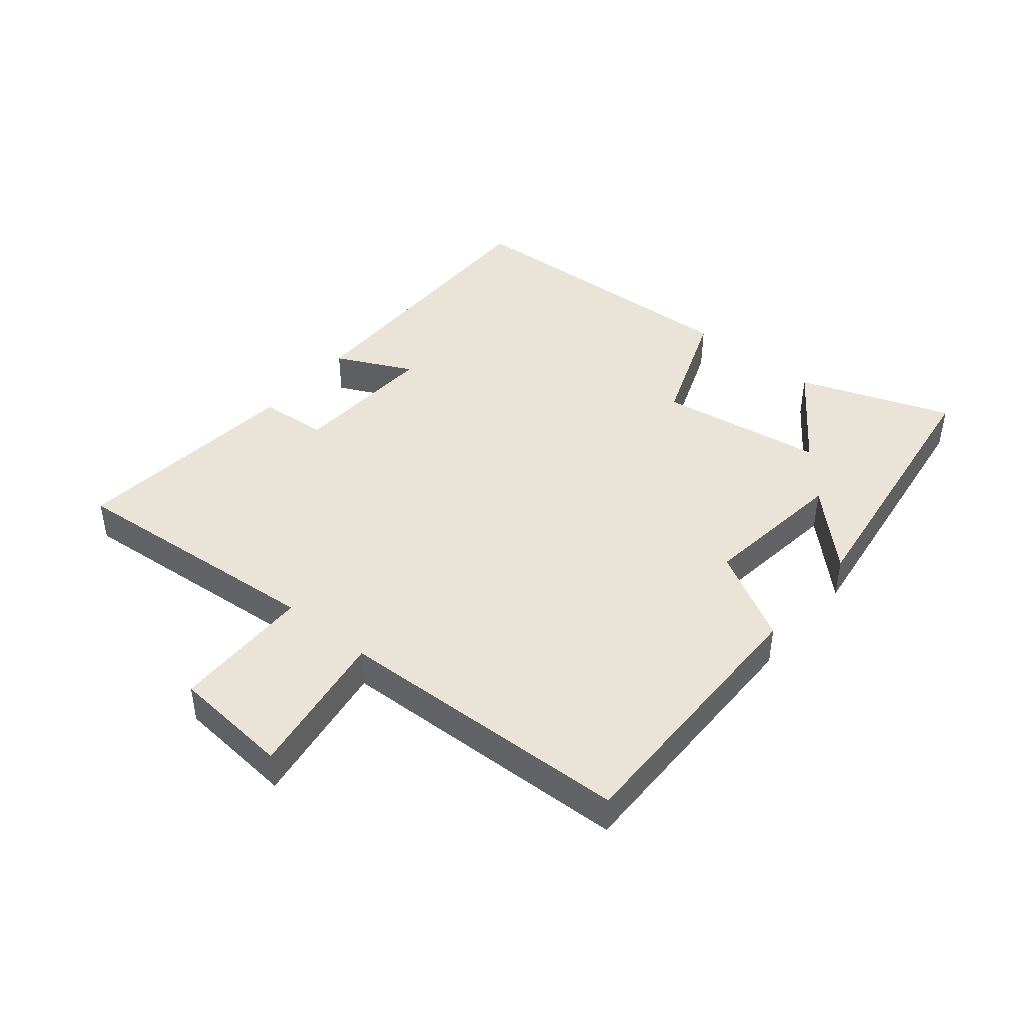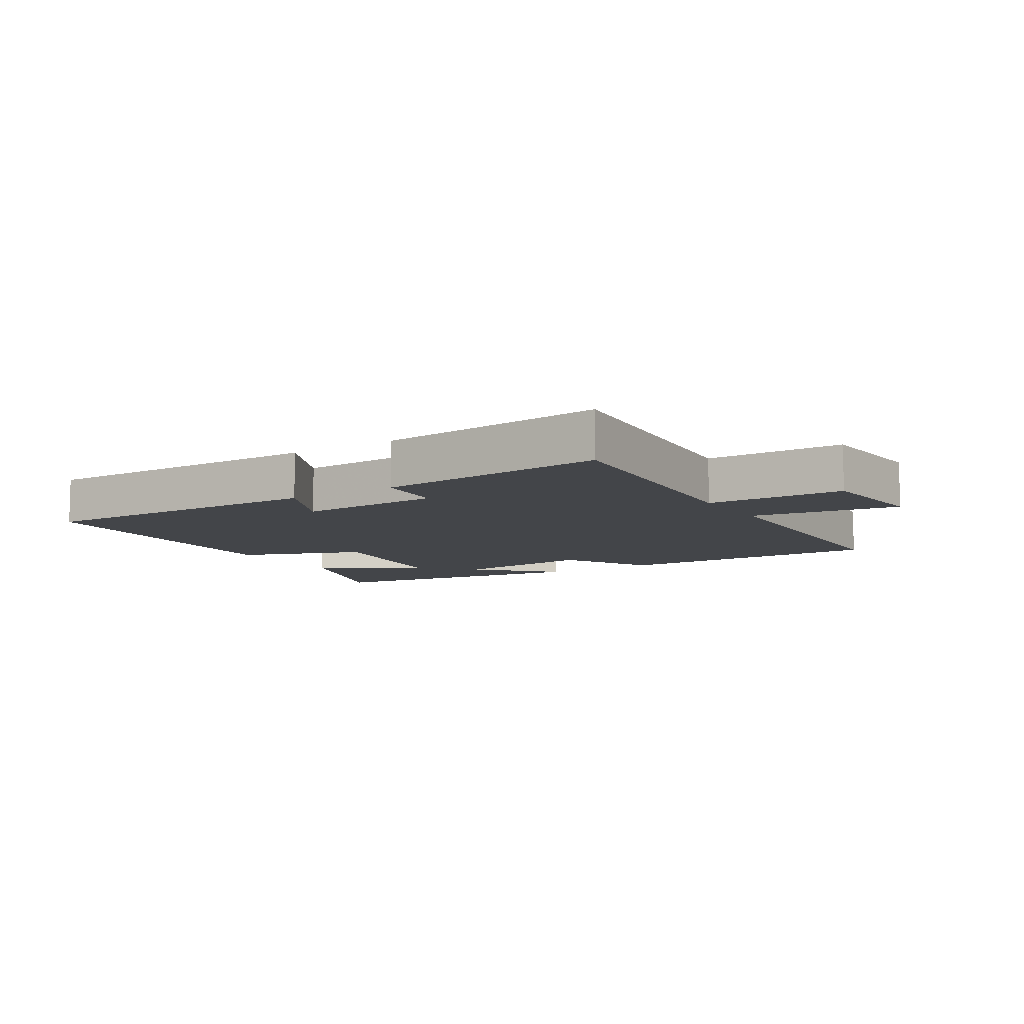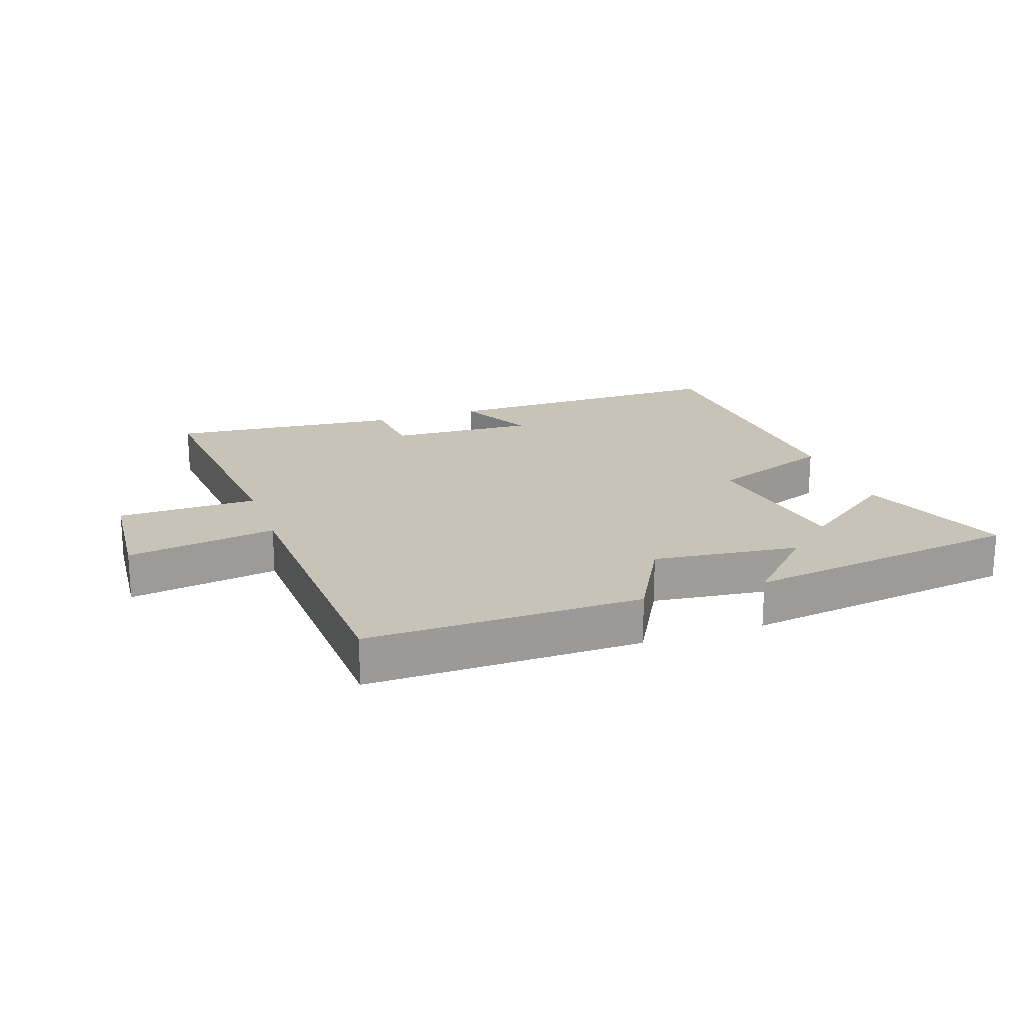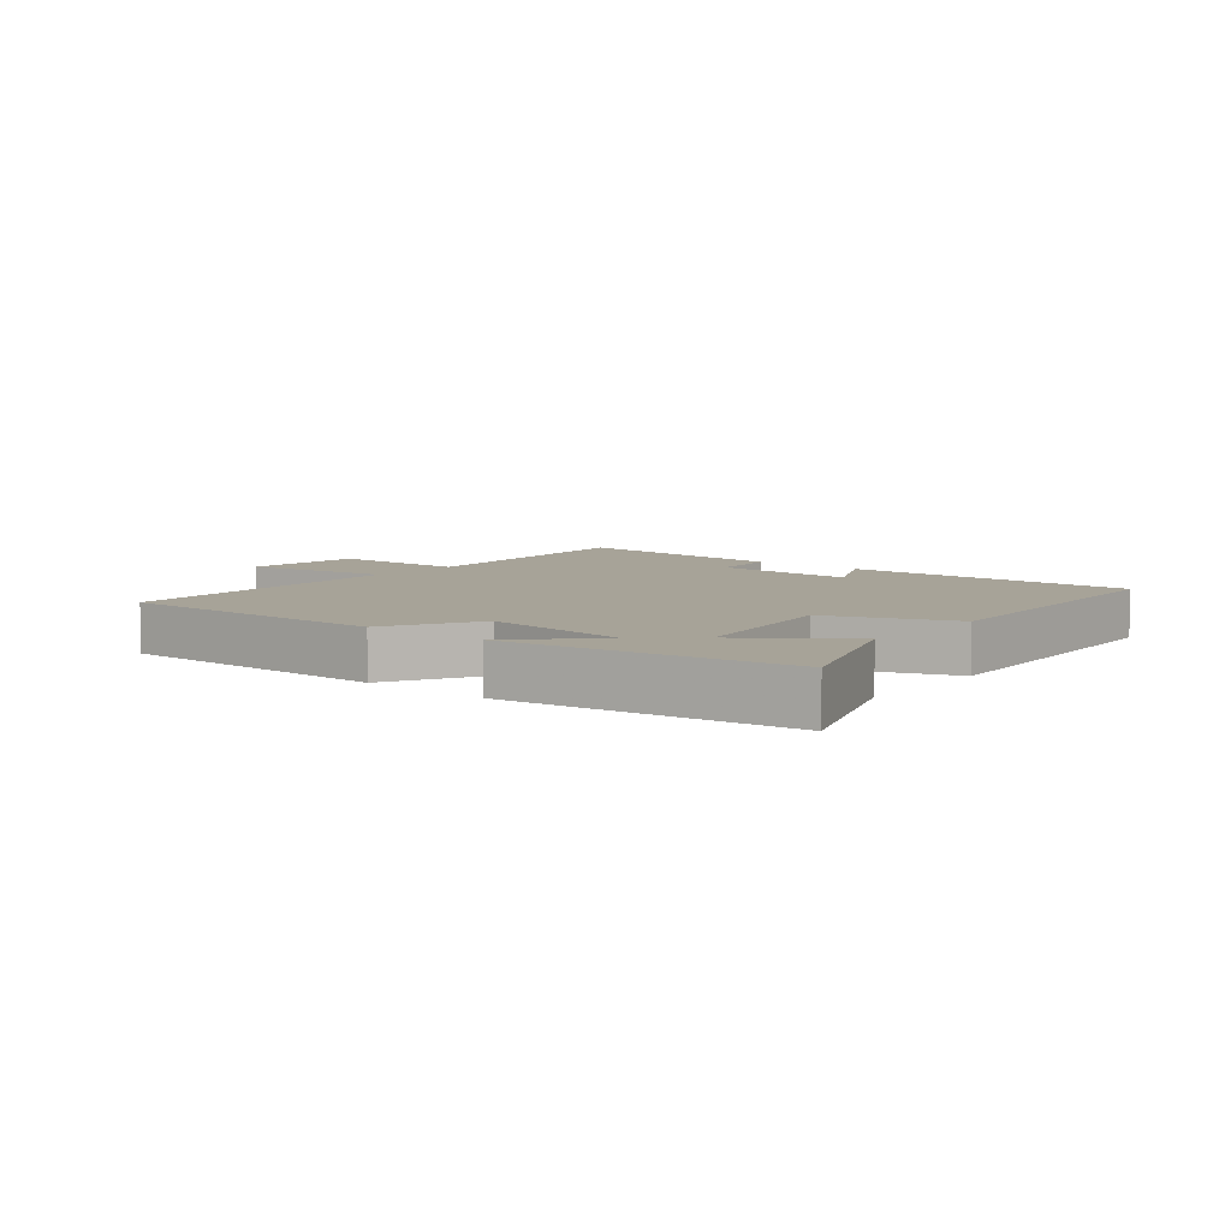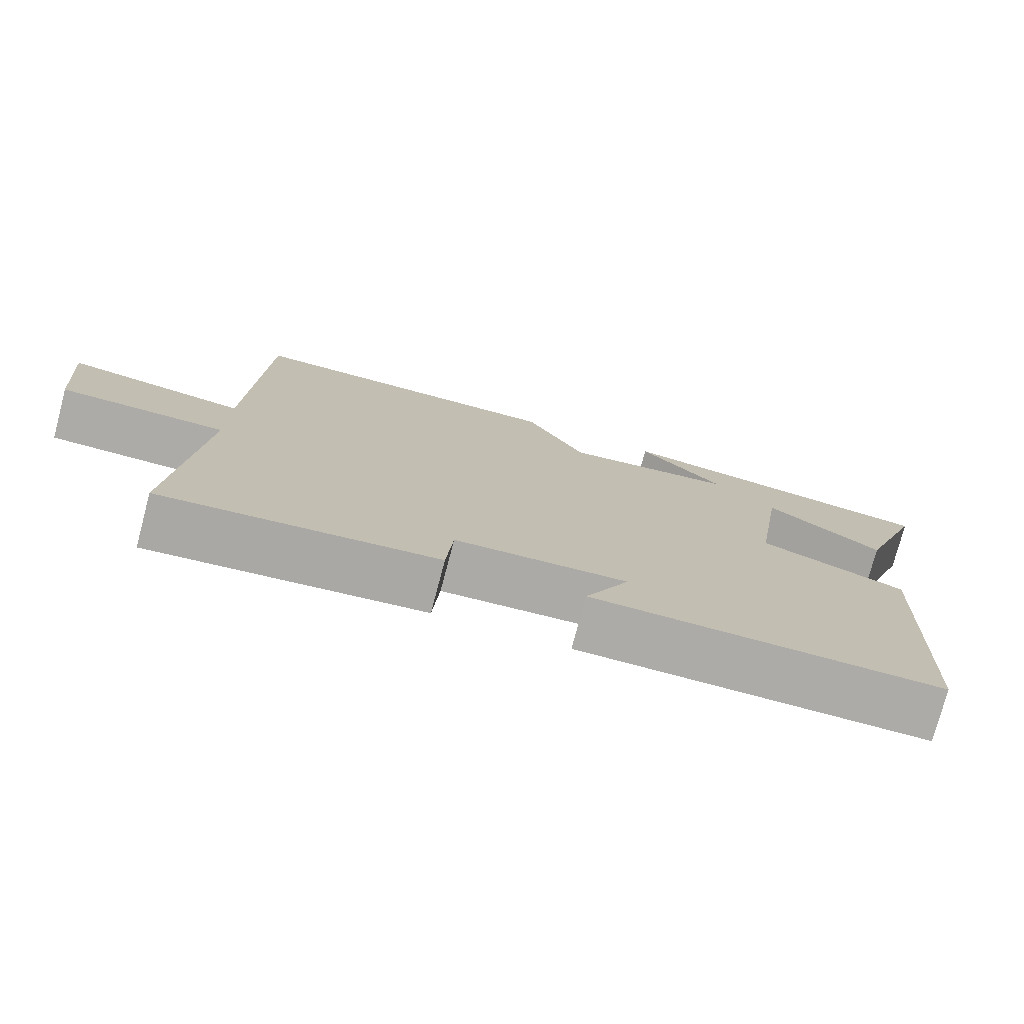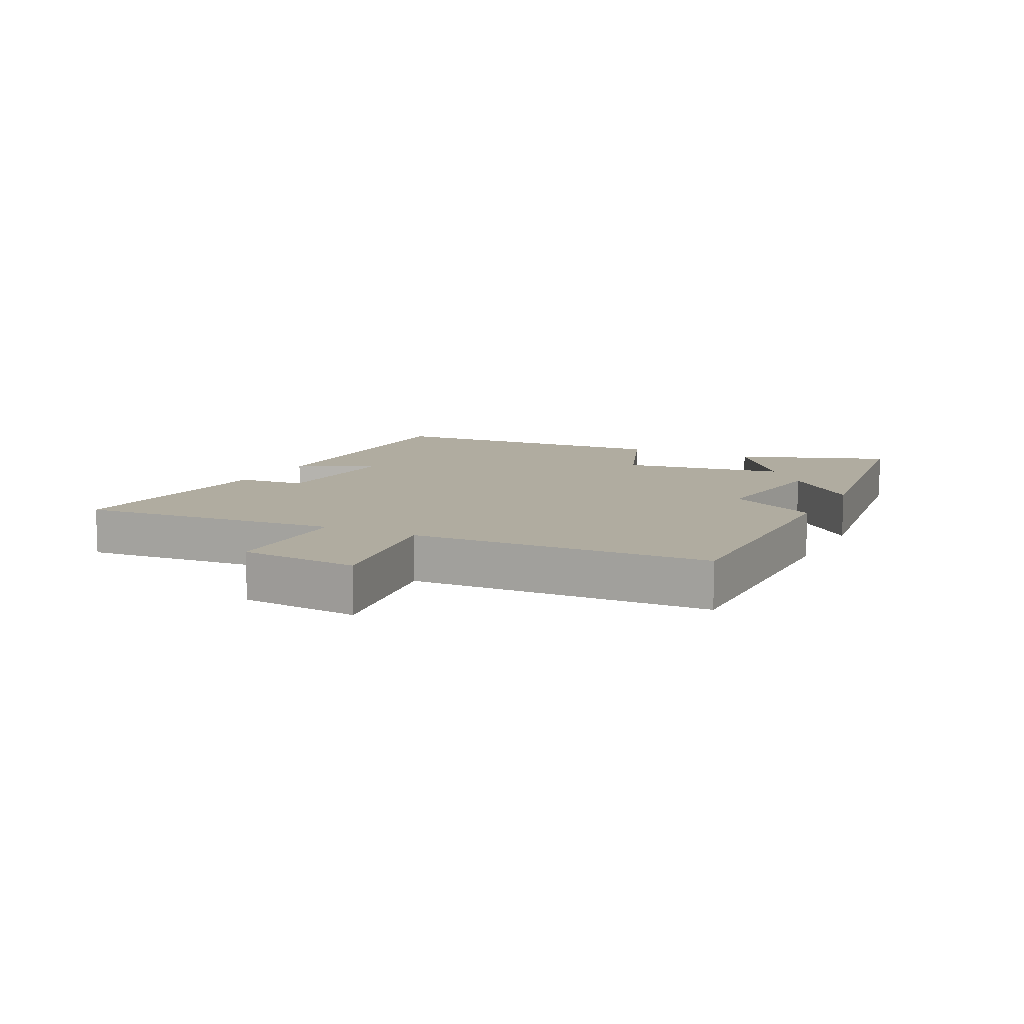
<metadata>
{"format":"obj","ext":"obj","renderer":"f3d","projection":"perspective","resolution":1024,"background":"white","views":[{"elev":43.3,"azim":-50.3,"up":"+Y"},{"elev":-8.8,"azim":-147.8,"up":"+Y"},{"elev":19.6,"azim":-19.3,"up":"+Y"},{"elev":6.8,"azim":39.4,"up":"+Y"},{"elev":-76.2,"azim":-14.8,"up":"+Z"},{"elev":9.9,"azim":-63.4,"up":"+Y"}]}
</metadata>
<code>
v -0.535 0.07 -0.536
v -0.5 0.07 -0.121
v -0.721 0.07 -0.118
v -0.737 0.07 0.07
v -0.5 0.07 0.033
v -0.483 0.07 0.505
v -0.05 0.07 0.5
v 0.03 0.07 0.355
v 0.26 0.07 0.383
v 0.146 0.07 0.5
v 0.588 0.07 0.438
v 0.5 0.07 0.197
v 0.344 0.07 0.31
v 0.304 0.07 0.048
v 0.5 0.07 -0.027
v 0.478 0.07 -0.505
v 0.011 0.07 -0.5
v 0.07 0.07 -0.379
v -0.16 0.07 -0.391
v -0.169 0.07 -0.5
v -0.535 0 -0.536
v -0.5 0 -0.121
v -0.721 0 -0.118
v -0.737 0 0.07
v -0.5 0 0.033
v -0.483 0 0.505
v -0.05 0 0.5
v 0.03 0 0.355
v 0.26 0 0.383
v 0.146 0 0.5
v 0.588 0 0.438
v 0.5 0 0.197
v 0.344 0 0.31
v 0.304 0 0.048
v 0.5 0 -0.027
v 0.478 0 -0.505
v 0.011 0 -0.5
v 0.07 0 -0.379
v -0.16 0 -0.391
v -0.169 0 -0.5
f 19 20 1 2
f 18 19 2
f 16 17 18
f 15 16 18
f 14 15 18
f 13 14 18 2
f 11 12 13
f 10 11 13
f 9 10 13
f 13 2 3
f 9 13 3
f 8 9 3
f 5 6 7 8
f 5 8 3
f 3 4 5
f 22 21 40 39
f 22 39 38
f 38 37 36
f 38 36 35
f 38 35 34
f 22 38 34 33
f 33 32 31
f 33 31 30
f 33 30 29
f 23 22 33
f 23 33 29
f 23 29 28
f 28 27 26 25
f 23 28 25
f 25 24 23
f 1 21 22 2
f 2 22 23 3
f 3 23 24 4
f 4 24 25 5
f 5 25 26 6
f 6 26 27 7
f 7 27 28 8
f 8 28 29 9
f 9 29 30 10
f 10 30 31 11
f 11 31 32 12
f 12 32 33 13
f 13 33 34 14
f 14 34 35 15
f 15 35 36 16
f 16 36 37 17
f 17 37 38 18
f 18 38 39 19
f 19 39 40 20
f 20 40 21 1

</code>
